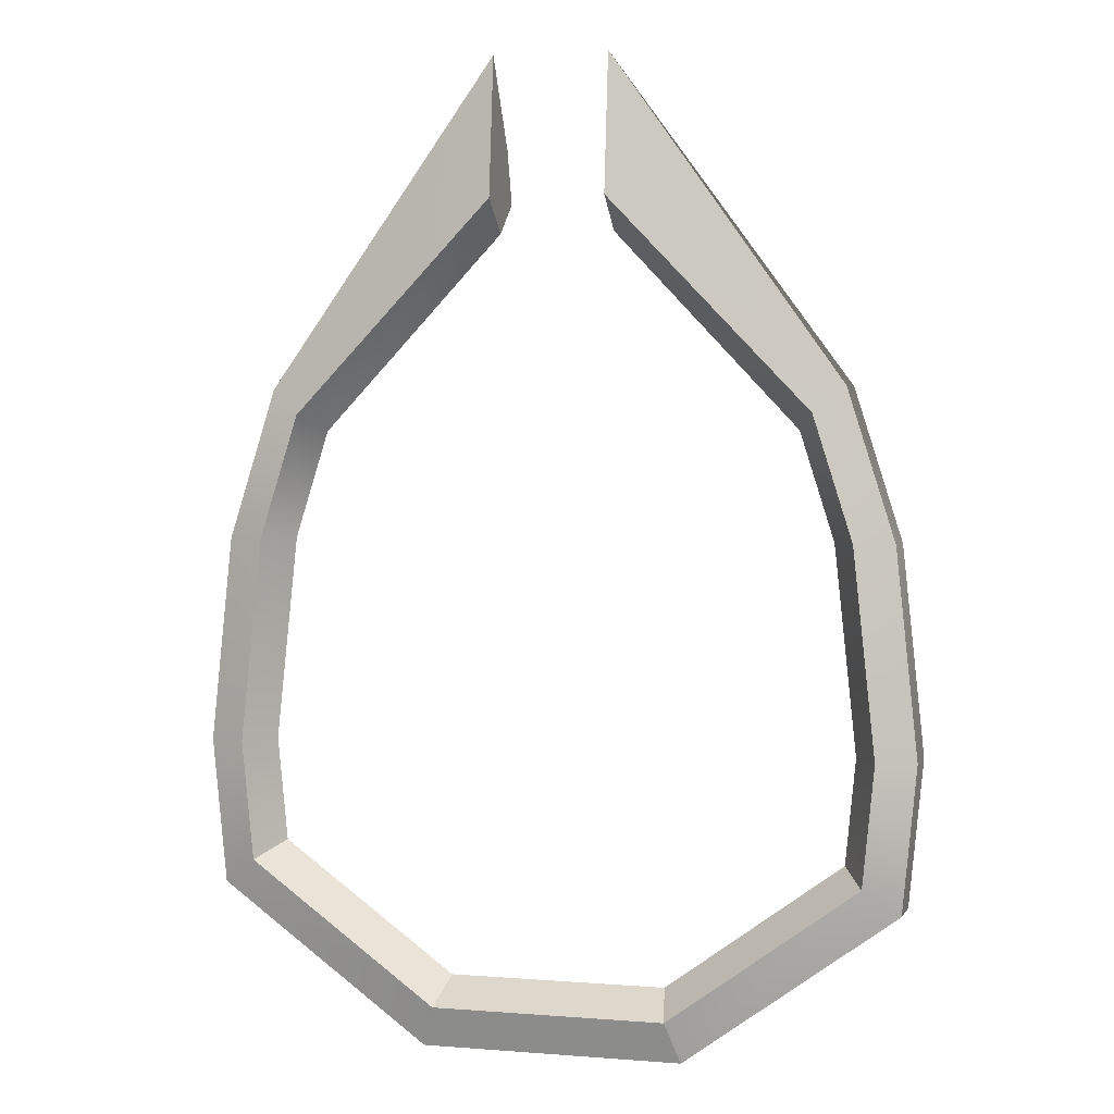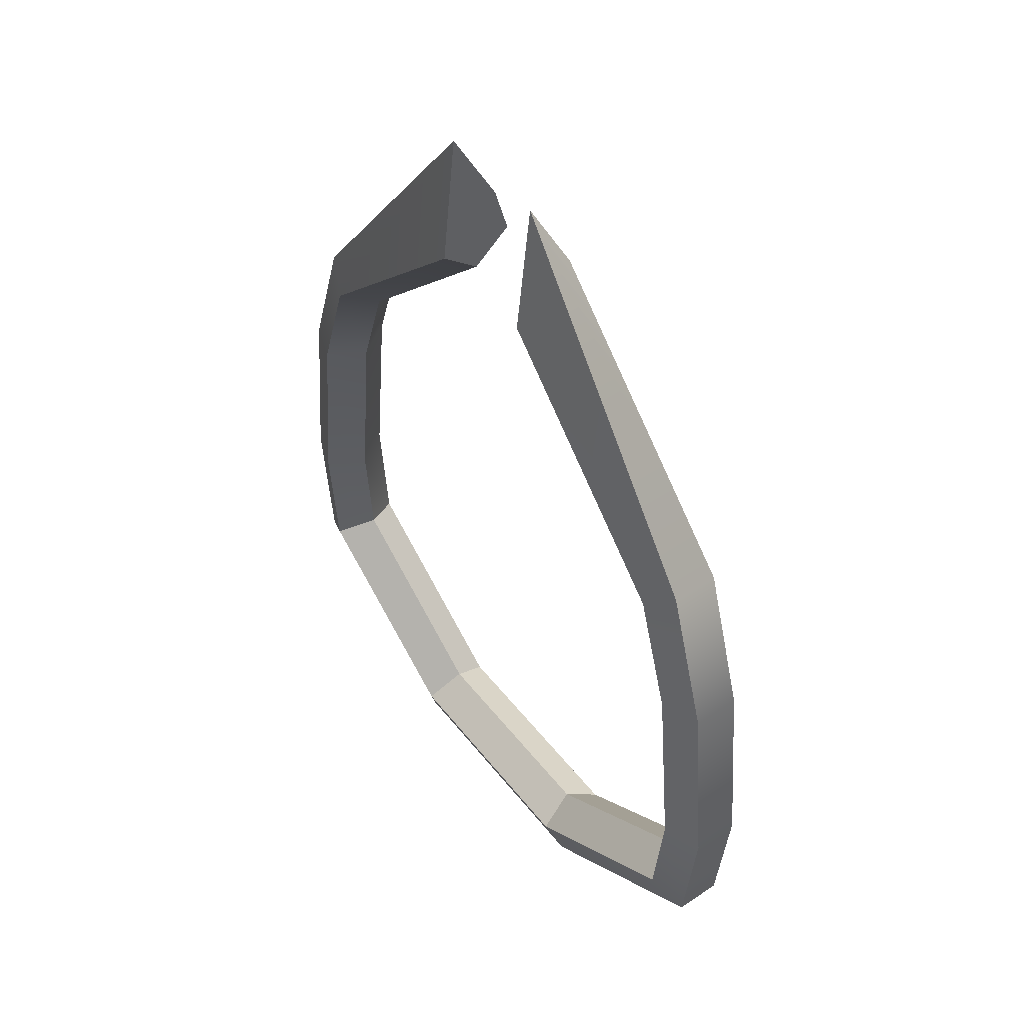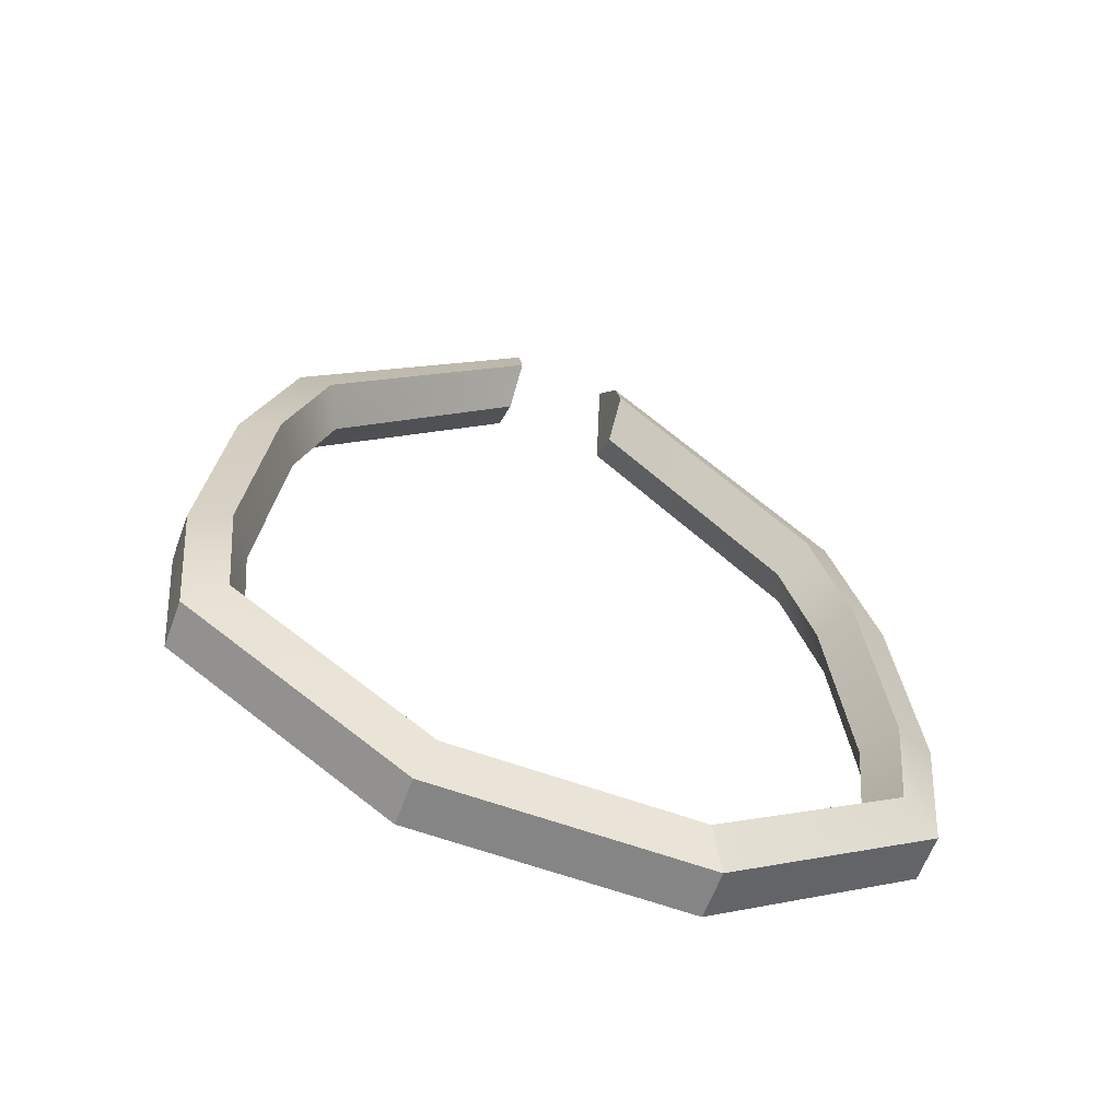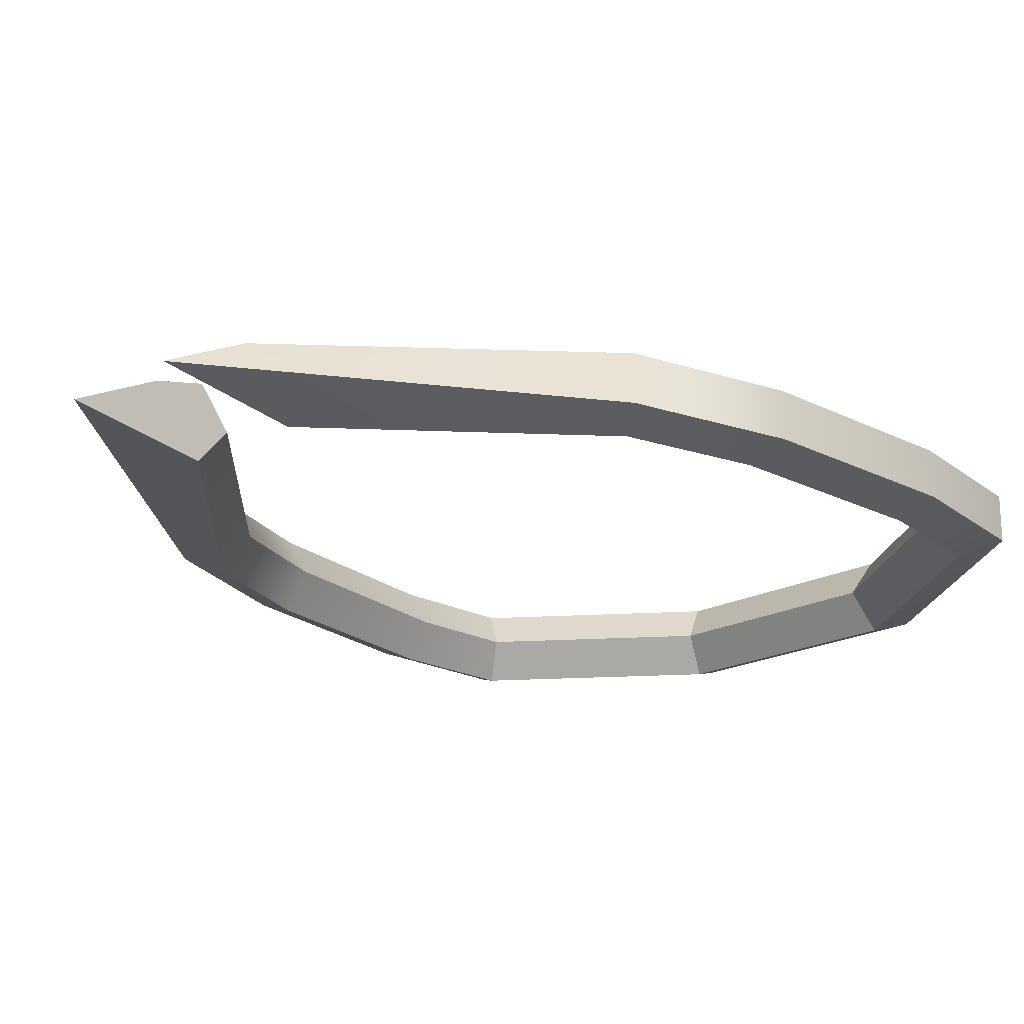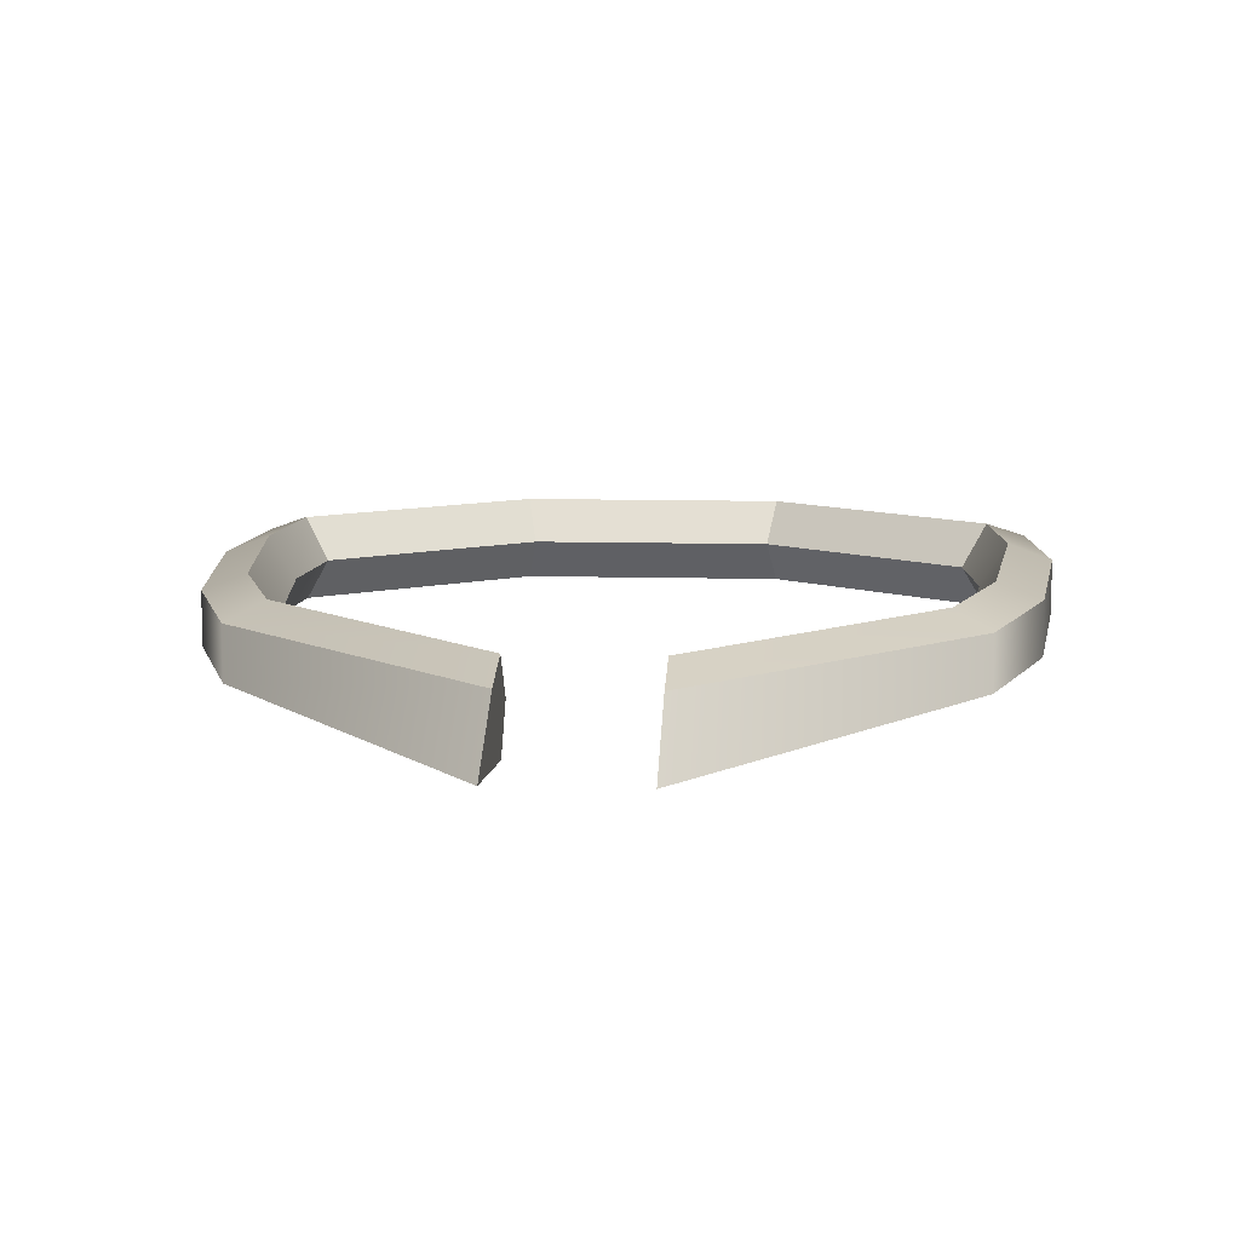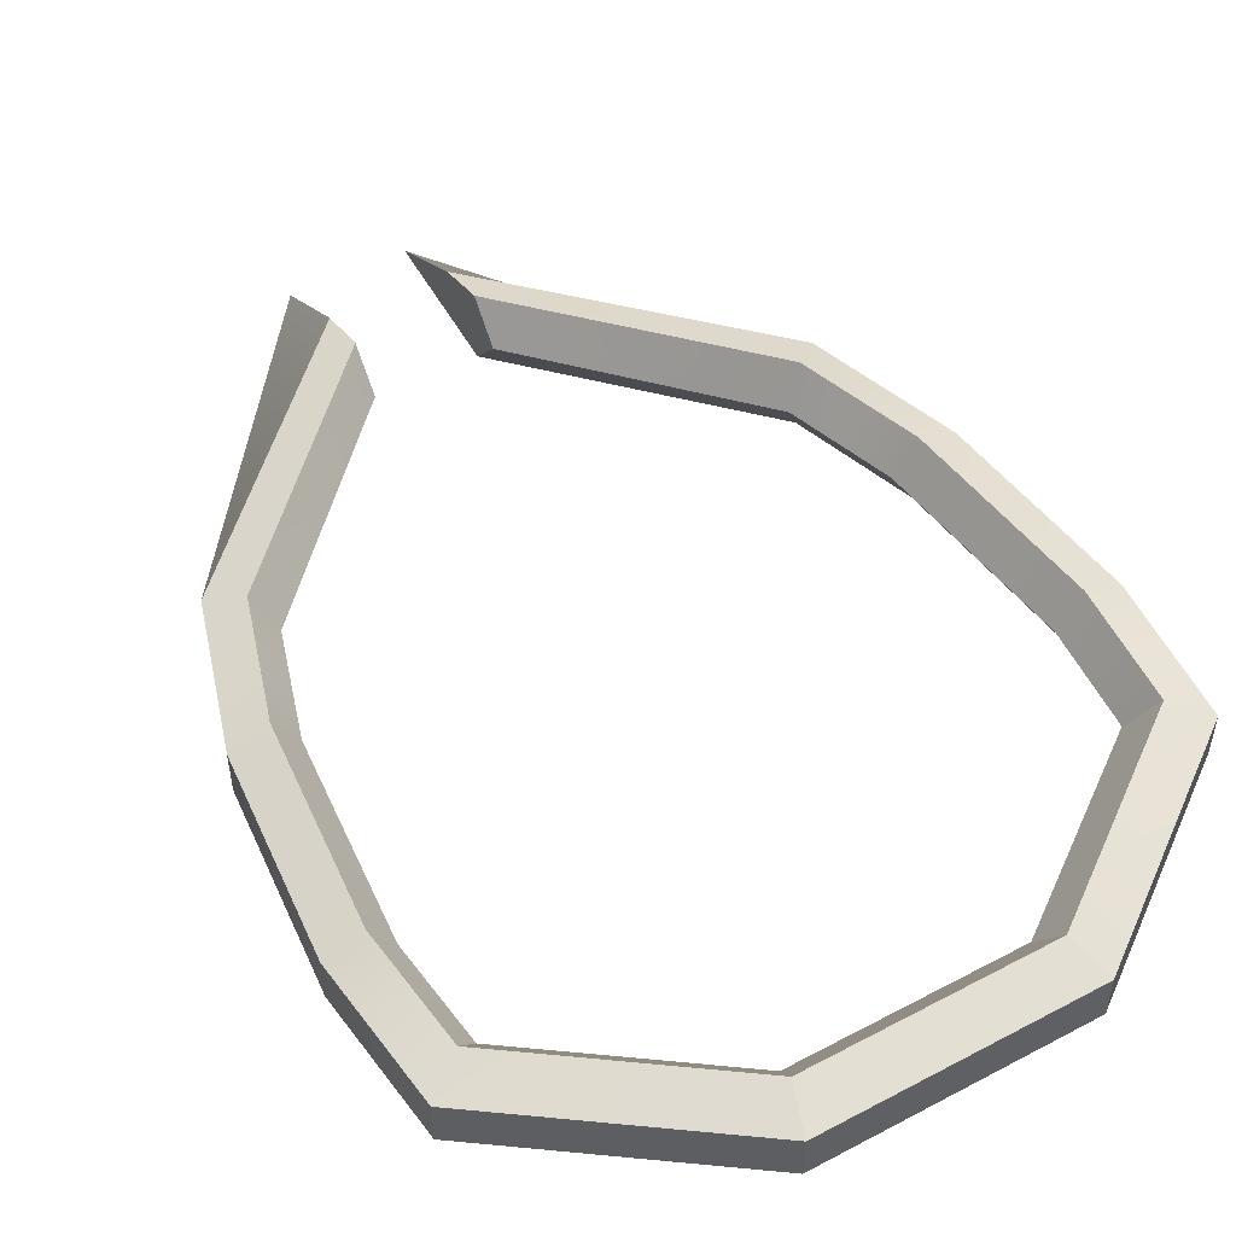
<metadata>
{"format":"obj","ext":"obj","renderer":"f3d","projection":"perspective","resolution":1024,"background":"white","views":[{"elev":2.6,"azim":-163.9,"up":"+Y"},{"elev":50.3,"azim":-126.7,"up":"+Y"},{"elev":-61.8,"azim":-20.2,"up":"+Y"},{"elev":-21.1,"azim":-138.0,"up":"+Z"},{"elev":10.0,"azim":-176.0,"up":"+Z"},{"elev":50.6,"azim":-30.0,"up":"+Z"}]}
</metadata>
<code>
g default
v -0.06248 3.343 0
v -0.2595 3.134 0
v -0.2794 3.152 -0.04025
v -0.06248 3.377 -0.04025
v -0.3115 3.179 -0.02487
v -0.06248 3.526 -0.02487
v -0.06248 3.377 0.04025
v -0.2794 3.152 0.04025
v -0.3115 3.179 0.02487
v -0.06248 3.433 0.02487
v 0.3314 2.669 -0.04025
v 0.3077 2.687 0
v 0.3696 2.642 -0.02487
v 0.3314 2.669 0.04025
v 0.3696 2.642 0.02487
v 0.2785 3.152 -0.04025
v 0.2587 3.134 0
v 0.3107 3.179 -0.02487
v 0.2785 3.152 0.04025
v 0.06168 3.377 -0.04025
v 0.06168 3.343 0
v 0.3107 3.179 0.02487
v 0.06168 3.526 -0.02487
v 0.06168 3.377 0.04025
v 0.06168 3.433 0.02487
v 0.1263 2.52 0.04025
v 0.1409 2.475 0.02487
v 0.1173 2.548 0
v 0.1409 2.475 -0.02487
v 0.1263 2.52 -0.04025
v -0.1181 2.548 0
v -0.1271 2.52 0.04025
v -0.1417 2.475 0.02487
v -0.1271 2.52 -0.04025
v -0.1417 2.475 -0.02487
v -0.3085 2.687 0
v -0.3322 2.669 0.04025
v -0.3704 2.642 0.02487
v -0.3322 2.669 -0.04025
v -0.3704 2.642 -0.02487
v 0.344 2.798 -0.04025
v 0.3206 3.019 -0.04025
v 0.3187 2.799 0
v 0.2953 3.019 0
v 0.385 2.798 -0.02487
v 0.3618 3.018 -0.02487
v 0.344 2.798 0.04025
v 0.3206 3.019 0.04025
v 0.385 2.798 0.02487
v 0.3618 3.018 0.02487
v -0.2961 3.019 0
v -0.3195 2.799 0
v -0.3214 3.019 0.04025
v -0.3448 2.798 0.04025
v -0.3626 3.018 0.02487
v -0.3858 2.798 0.02487
v -0.3214 3.019 -0.04025
v -0.3448 2.798 -0.04025
v -0.3626 3.018 -0.02487
v -0.3858 2.798 -0.02487
g pTorus2 magicWand_stick1
f 1 2 3 4
f 4 3 5 6
f 7 8 2 1
f 6 5 9 10
f 10 9 8 7
f 7 1 4 6 10
f 20 16 17 21
f 23 18 16 20
f 21 17 19 24
f 25 22 18 23
f 24 19 22 25
f 23 20 21 24 25
f 14 26 27 15
f 12 28 26 14
f 15 27 29 13
f 11 30 28 12
f 13 29 30 11
f 28 31 32 26
f 26 32 33 27
f 30 34 31 28
f 27 33 35 29
f 29 35 34 30
f 31 36 37 32
f 32 37 38 33
f 34 39 36 31
f 33 38 40 35
f 35 40 39 34
f 41 42 46 45
f 42 41 43 44
f 44 43 47 48
f 45 46 50 49
f 48 47 49 50
f 51 52 58 57
f 52 51 53 54
f 54 53 55 56
f 56 55 59 60
f 57 58 60 59
f 41 11 12 43
f 45 13 11 41
f 43 12 14 47
f 49 15 13 45
f 47 14 15 49
f 16 42 44 17
f 18 46 42 16
f 17 44 48 19
f 22 50 46 18
f 19 48 50 22
f 51 2 8 53
f 53 8 9 55
f 57 3 2 51
f 55 9 5 59
f 59 5 3 57
f 36 52 54 37
f 37 54 56 38
f 39 58 52 36
f 38 56 60 40
f 40 60 58 39

</code>
